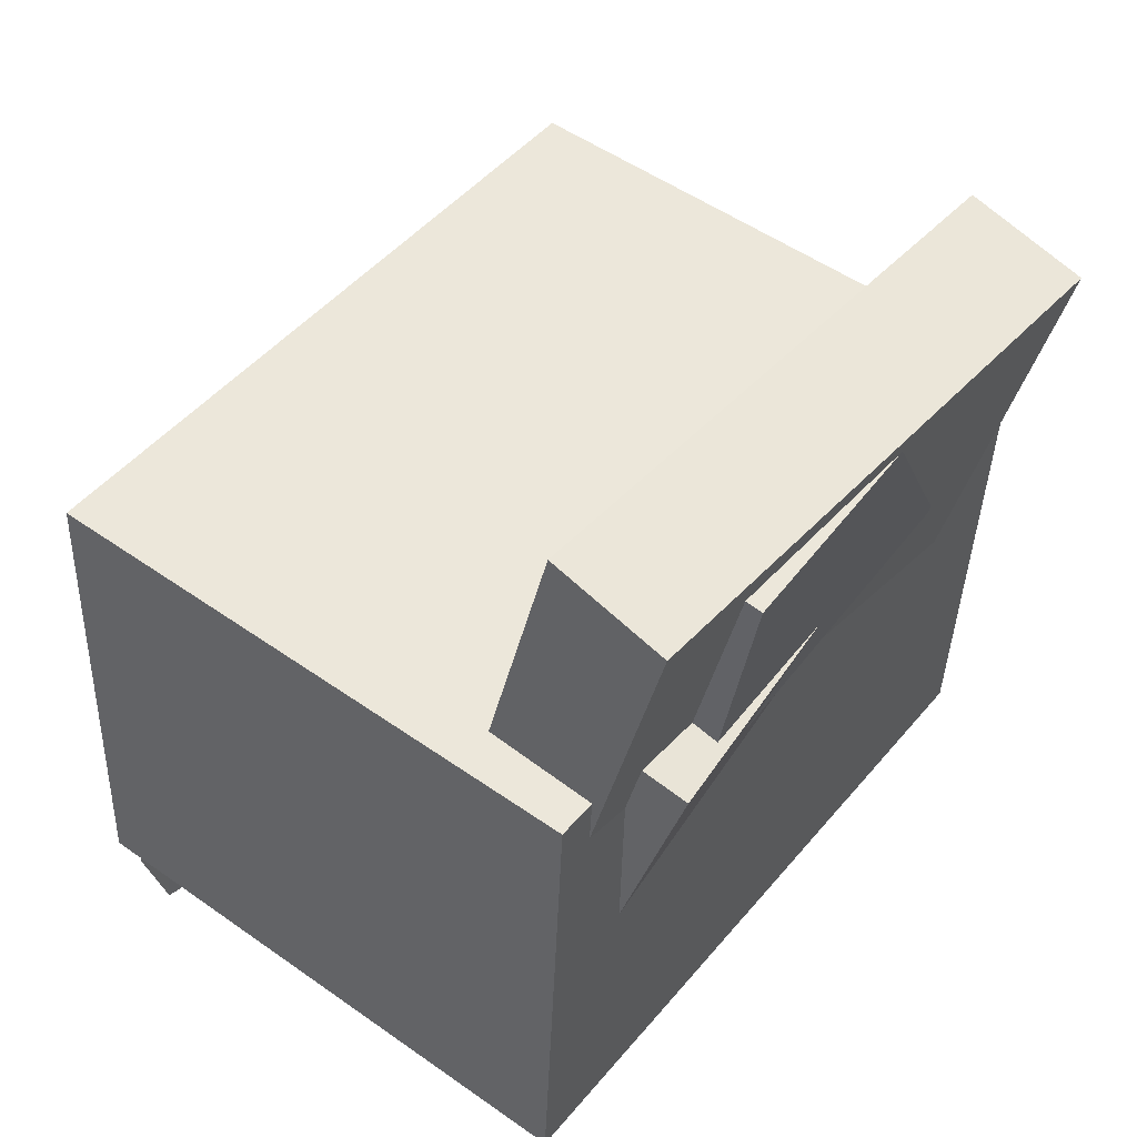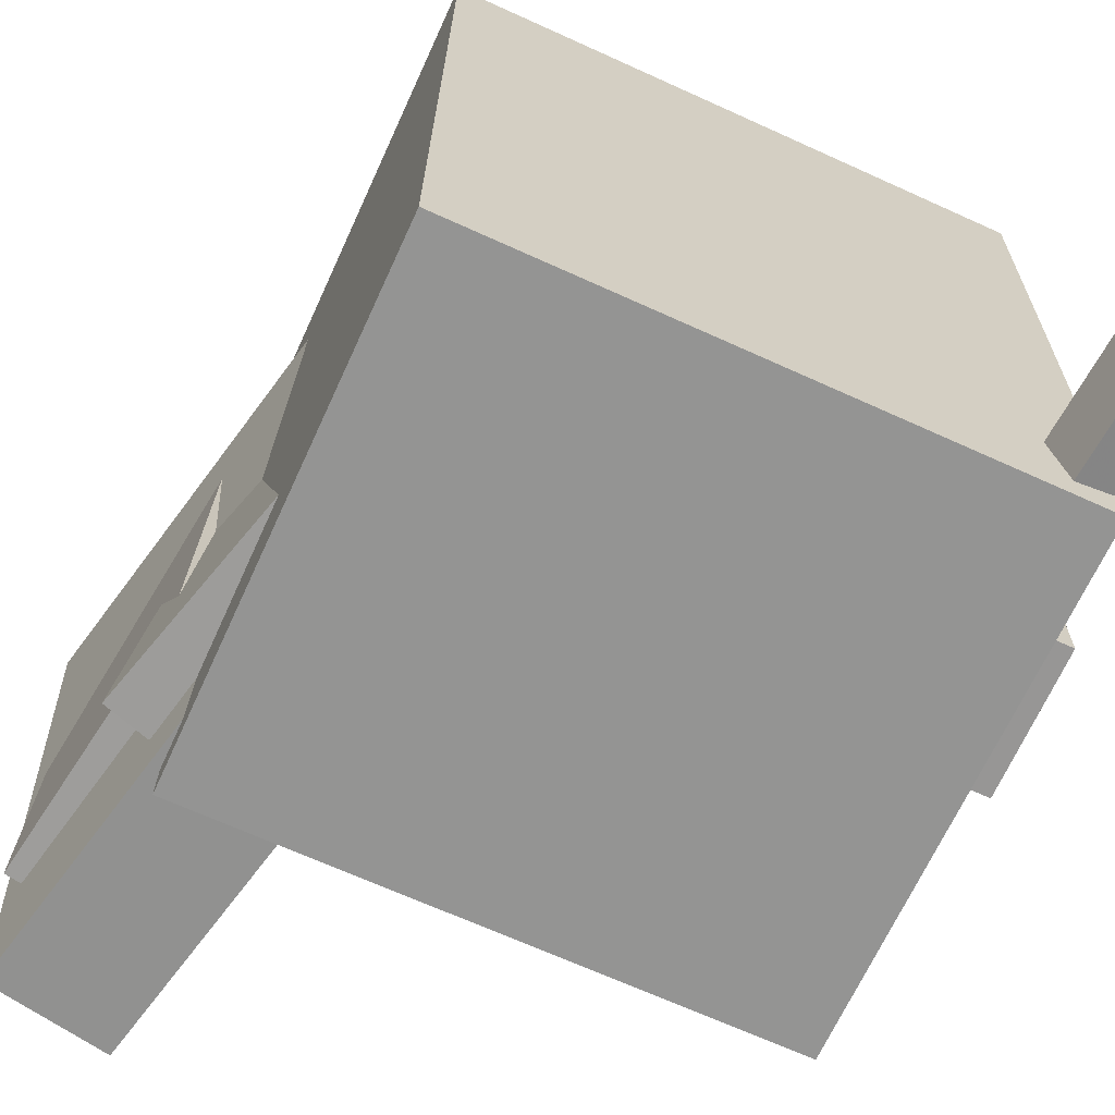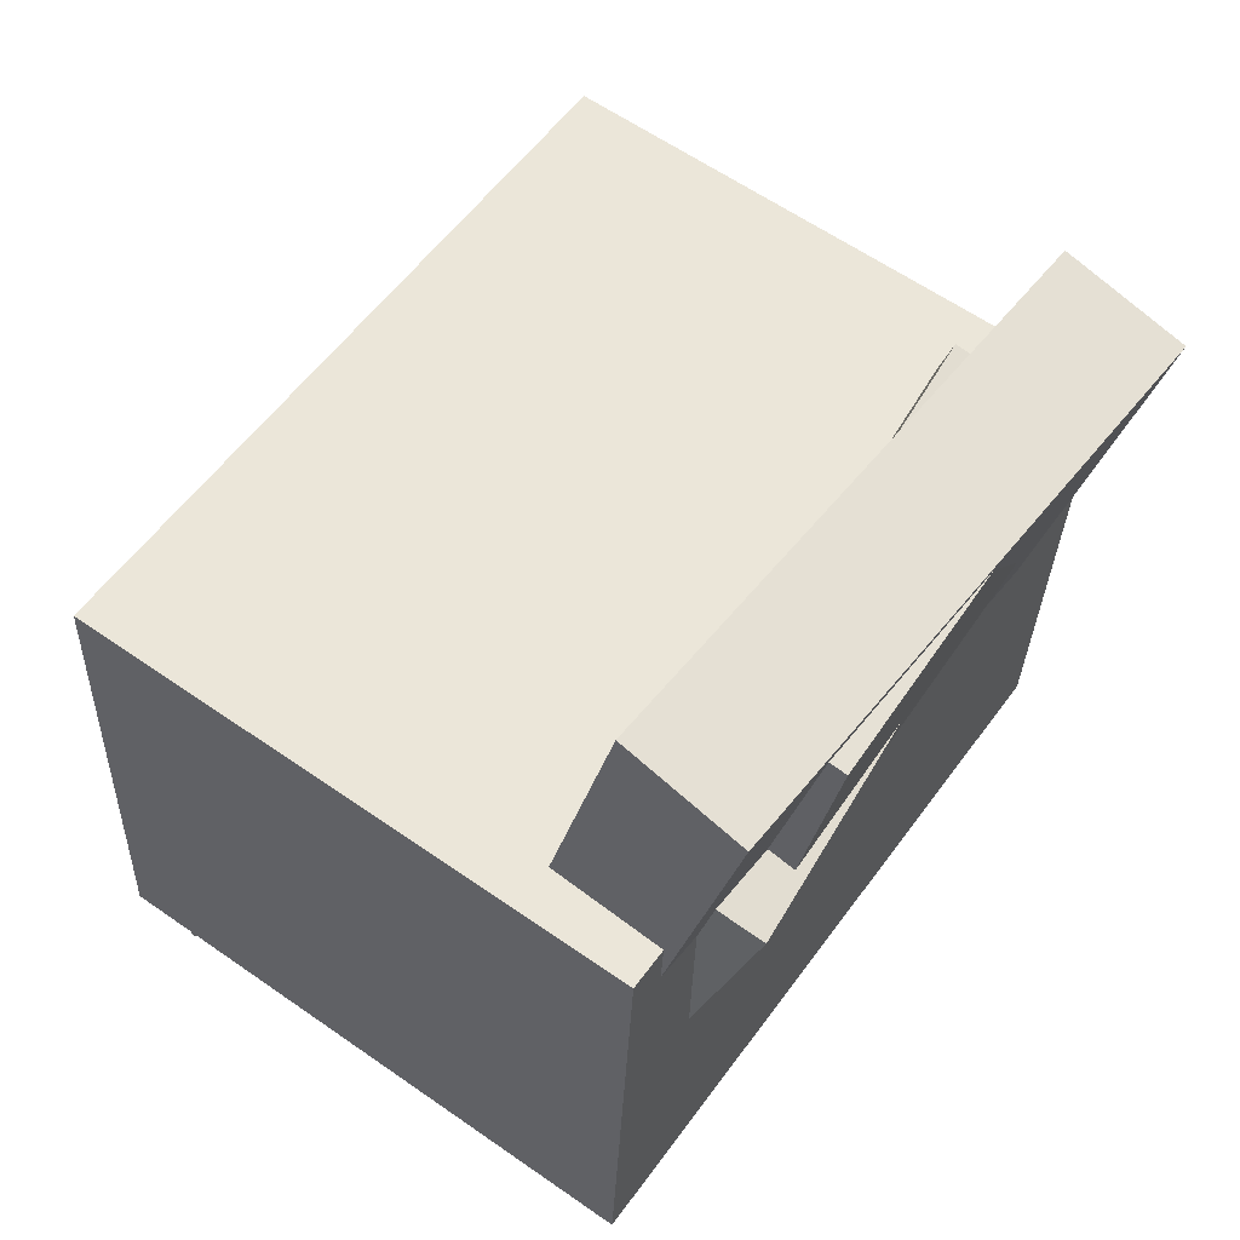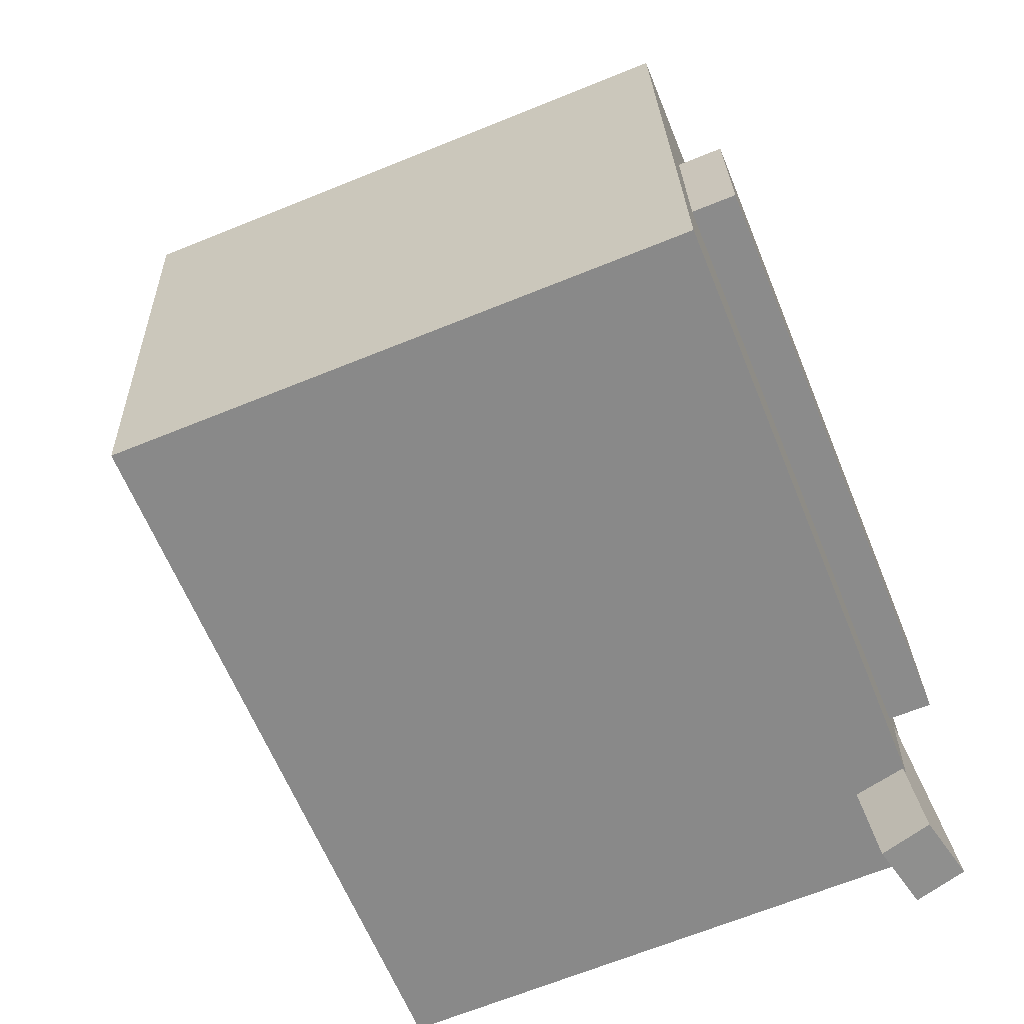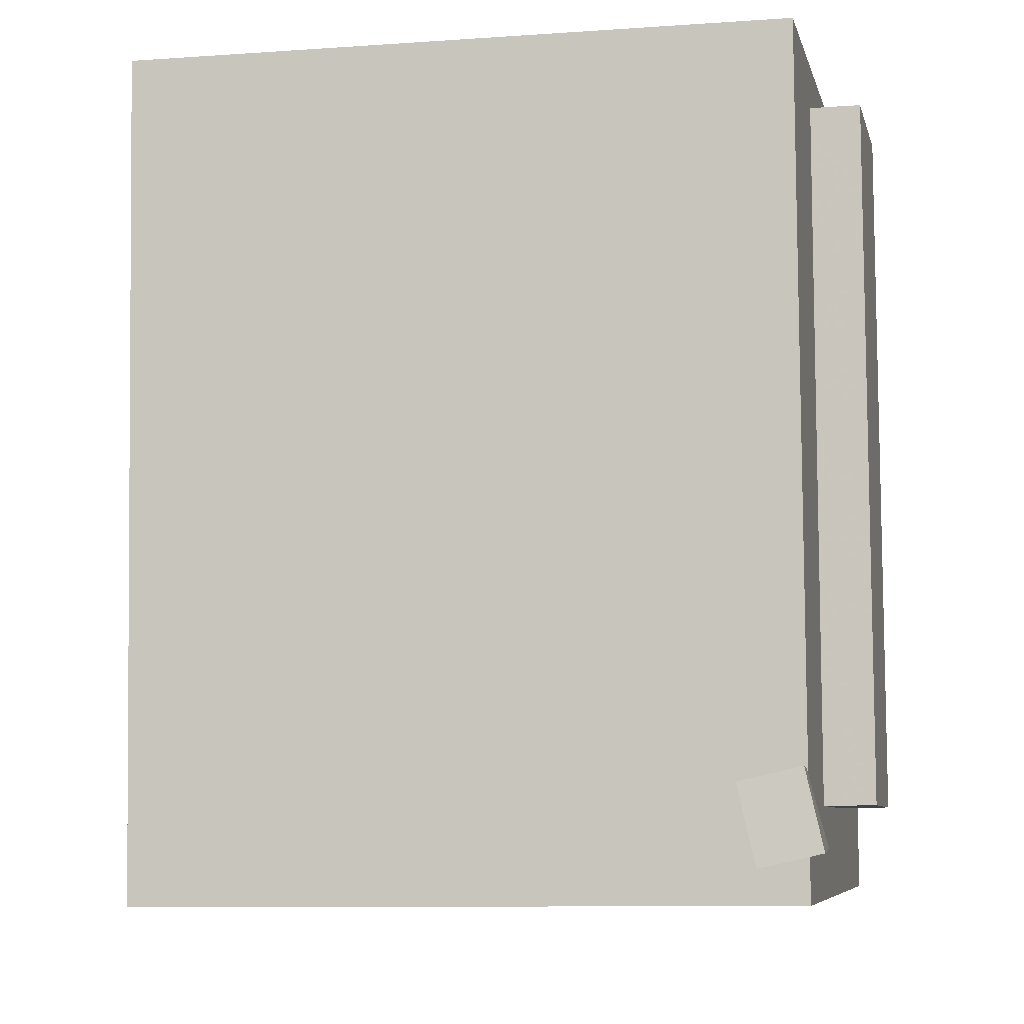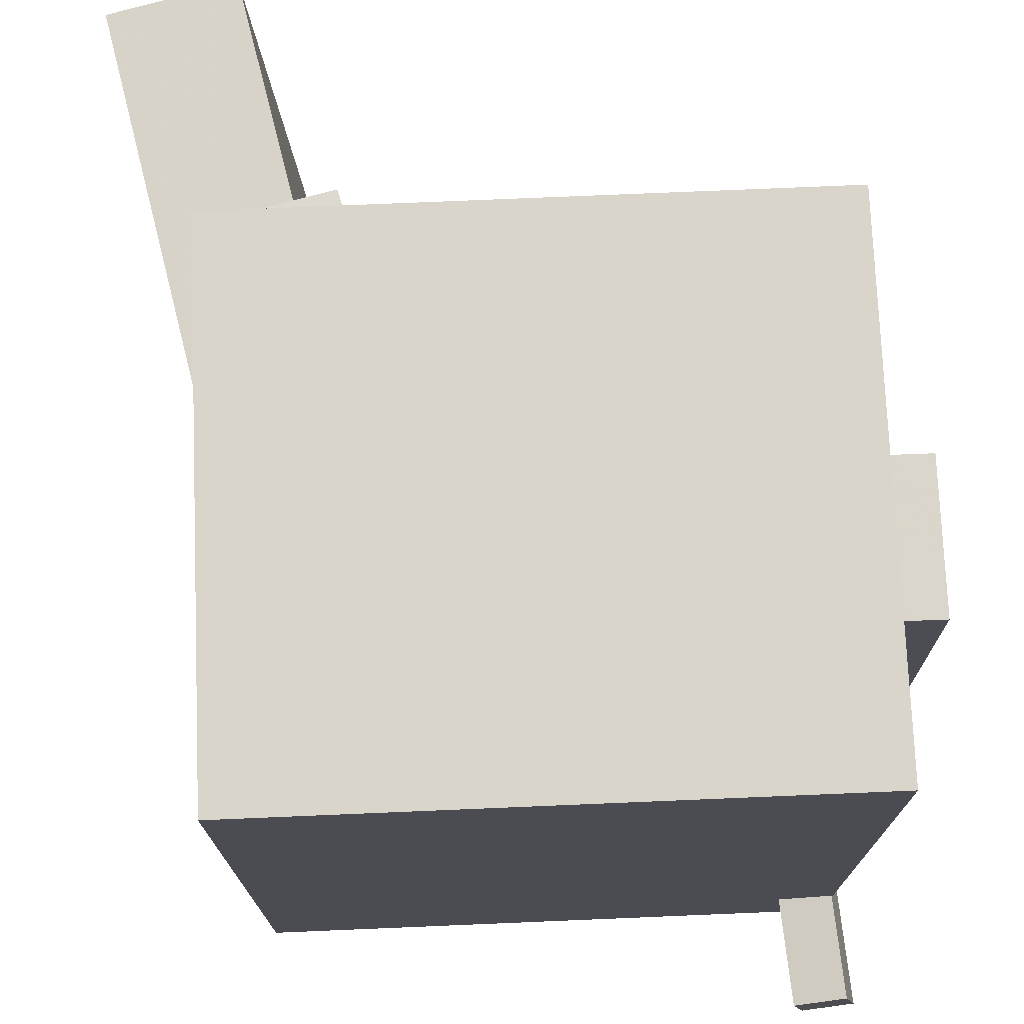
<metadata>
{"format":"obj","ext":"obj","renderer":"f3d","projection":"perspective","resolution":1024,"background":"white","views":[{"elev":49.2,"azim":-142.7,"up":"+Y"},{"elev":-68.6,"azim":-23.2,"up":"+Z"},{"elev":58.4,"azim":-144.7,"up":"+Y"},{"elev":-64.0,"azim":21.8,"up":"+Y"},{"elev":-7.6,"azim":12.7,"up":"+Z"},{"elev":72.7,"azim":-1.1,"up":"+Z"}]}
</metadata>
<code>
v -0.2445 0.2671 -0.1321
v -0.2392 0.2747 0.1232
v -0.2152 0.2723 -0.1329
v -0.2099 0.2799 0.1224
v -0.2119 0.08566 -0.1273
v -0.2067 0.09329 0.1279
v -0.1826 0.0909 -0.1281
v -0.1774 0.09853 0.1272
f 1.0 7.0 5.0
f 1.0 3.0 7.0
f 1.0 4.0 3.0
f 1.0 2.0 4.0
f 3.0 8.0 7.0
f 3.0 4.0 8.0
f 5.0 7.0 8.0
f 5.0 8.0 6.0
f 1.0 5.0 6.0
f 1.0 6.0 2.0
f 2.0 6.0 8.0
f 2.0 8.0 4.0
v -0.01707 -0.122 -0.1916
v -0.01916 -0.127 0.2212
v -0.01882 -0.02429 -0.1904
v -0.02091 -0.0293 0.2224
v 0.2351 -0.1175 -0.1903
v 0.233 -0.1225 0.2225
v 0.2334 -0.01977 -0.1891
v 0.2313 -0.02478 0.2237
f 9.0 15.0 13.0
f 9.0 11.0 15.0
f 9.0 12.0 11.0
f 9.0 10.0 12.0
f 11.0 16.0 15.0
f 11.0 12.0 16.0
f 13.0 15.0 16.0
f 13.0 16.0 14.0
f 9.0 13.0 14.0
f 9.0 14.0 10.0
f 10.0 14.0 16.0
f 10.0 16.0 12.0
v -0.153 0.3118 -0.2029
v -0.1718 0.2987 0.1934
v -0.06934 -0.04362 -0.2106
v -0.0882 -0.0567 0.1857
v -0.2344 0.2928 -0.2074
v -0.2533 0.2797 0.1889
v -0.1508 -0.06269 -0.2151
v -0.1697 -0.07577 0.1812
f 17.0 23.0 21.0
f 17.0 19.0 23.0
f 17.0 20.0 19.0
f 17.0 18.0 20.0
f 19.0 24.0 23.0
f 19.0 20.0 24.0
f 21.0 23.0 24.0
f 21.0 24.0 22.0
f 17.0 21.0 22.0
f 17.0 22.0 18.0
f 18.0 22.0 24.0
f 18.0 24.0 20.0
v 0.1876 -0.2833 -0.2271
v 0.1639 -0.04038 -0.2213
v 0.223 -0.28 -0.2191
v 0.1993 -0.03712 -0.2133
v 0.1775 -0.2853 -0.1819
v 0.1539 -0.04243 -0.1761
v 0.2129 -0.2821 -0.1739
v 0.1893 -0.03917 -0.1681
f 25.0 31.0 29.0
f 25.0 27.0 31.0
f 25.0 28.0 27.0
f 25.0 26.0 28.0
f 27.0 32.0 31.0
f 27.0 28.0 32.0
f 29.0 31.0 32.0
f 29.0 32.0 30.0
f 25.0 29.0 30.0
f 25.0 30.0 26.0
f 26.0 30.0 32.0
f 26.0 32.0 28.0
v -0.2304 0.1252 -0.173
v -0.1953 0.1273 0.2151
v -0.1452 0.1503 -0.1808
v -0.1102 0.1524 0.2073
v -0.1481 -0.1556 -0.1789
v -0.1131 -0.1535 0.2092
v -0.06297 -0.1305 -0.1868
v -0.02791 -0.1284 0.2014
f 33.0 39.0 37.0
f 33.0 35.0 39.0
f 33.0 36.0 35.0
f 33.0 34.0 36.0
f 35.0 40.0 39.0
f 35.0 36.0 40.0
f 37.0 39.0 40.0
f 37.0 40.0 38.0
f 33.0 37.0 38.0
f 33.0 38.0 34.0
f 34.0 38.0 40.0
f 34.0 40.0 36.0
v -0.1909 0.1191 0.2546
v -0.183 -0.2324 0.2448
v 0.1978 0.1278 0.256
v 0.2056 -0.2238 0.2462
v -0.1893 0.1329 -0.2384
v -0.1814 -0.2187 -0.2482
v 0.1993 0.1416 -0.2369
v 0.2072 -0.21 -0.2467
f 41.0 47.0 45.0
f 41.0 43.0 47.0
f 41.0 44.0 43.0
f 41.0 42.0 44.0
f 43.0 48.0 47.0
f 43.0 44.0 48.0
f 45.0 47.0 48.0
f 45.0 48.0 46.0
f 41.0 45.0 46.0
f 41.0 46.0 42.0
f 42.0 46.0 48.0
f 42.0 48.0 44.0

</code>
